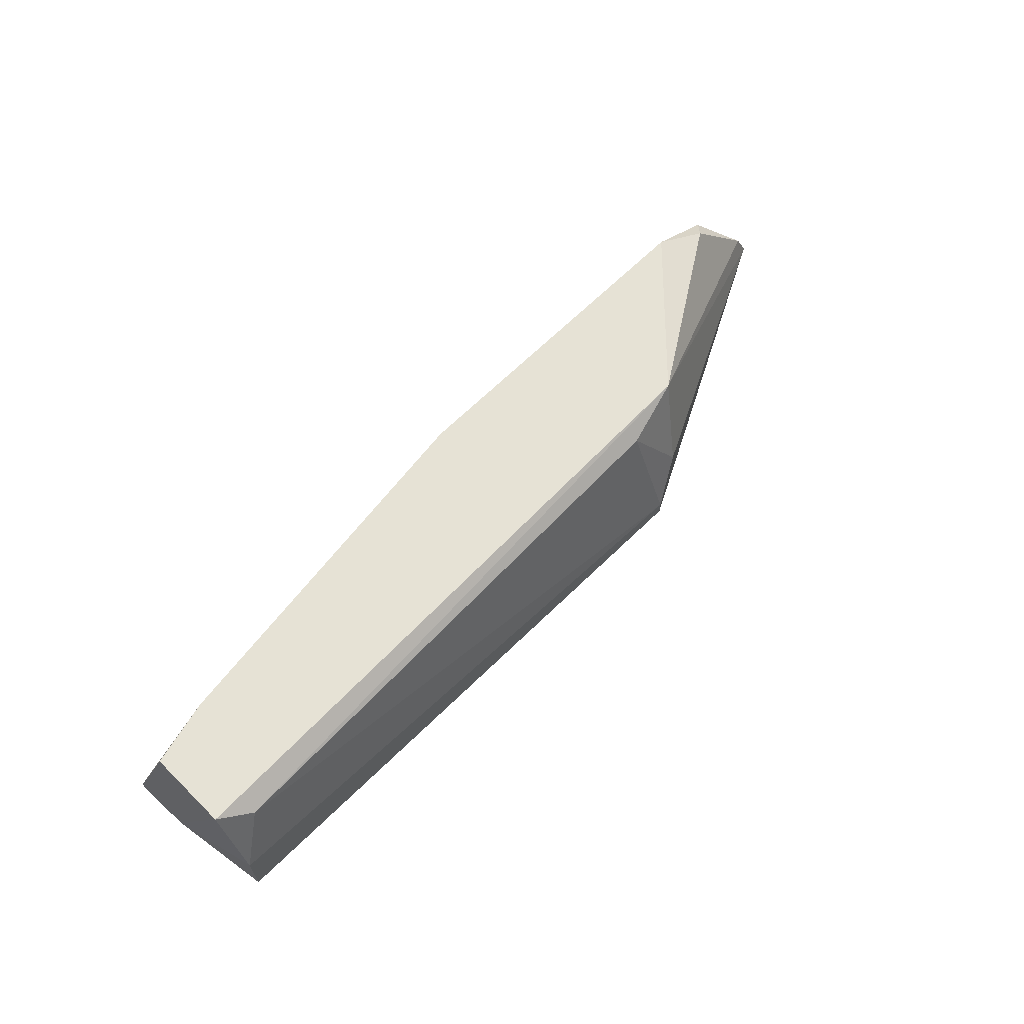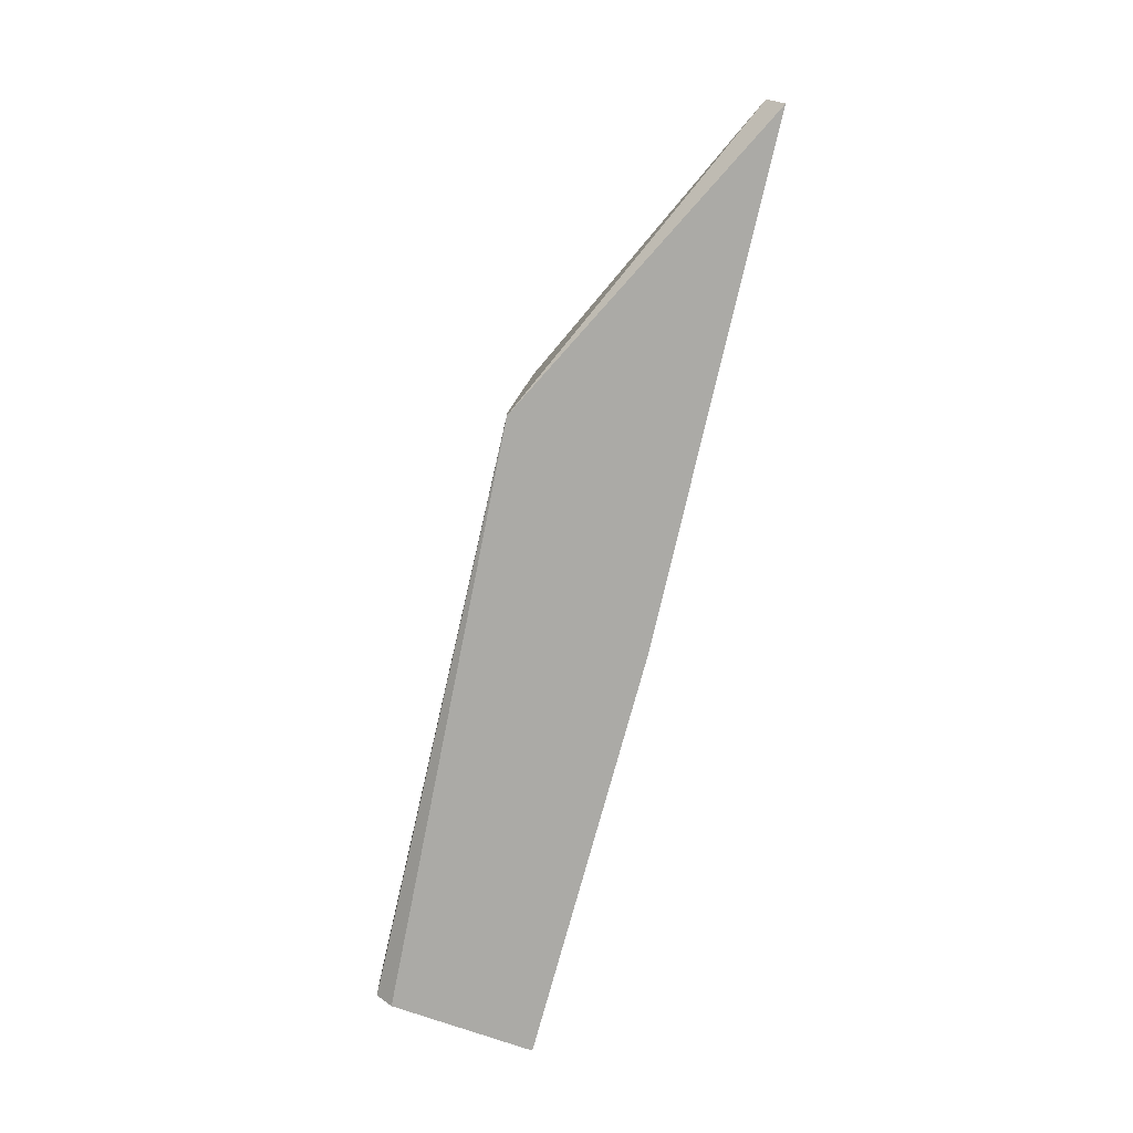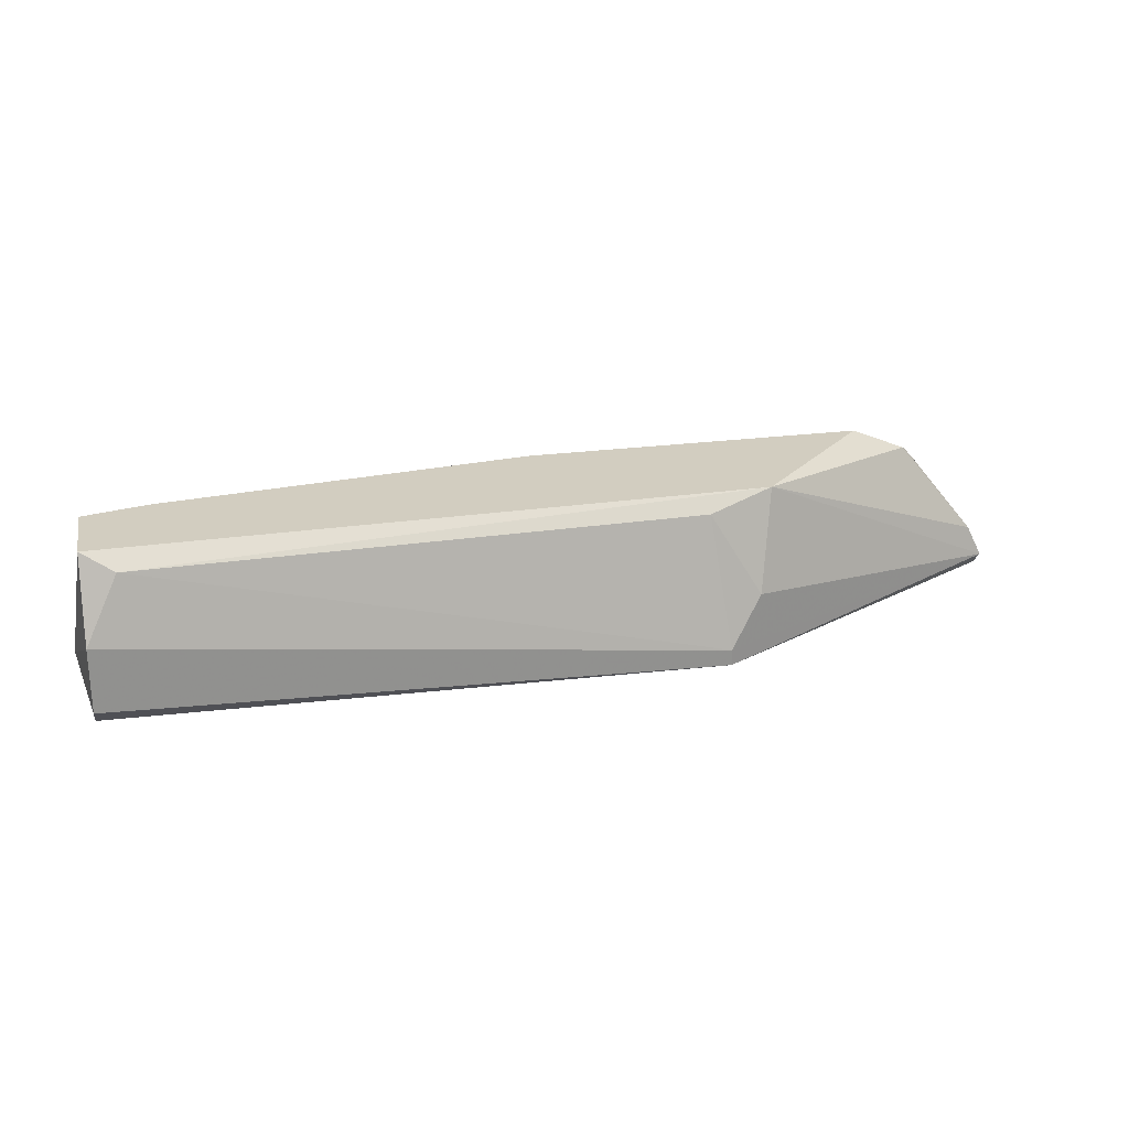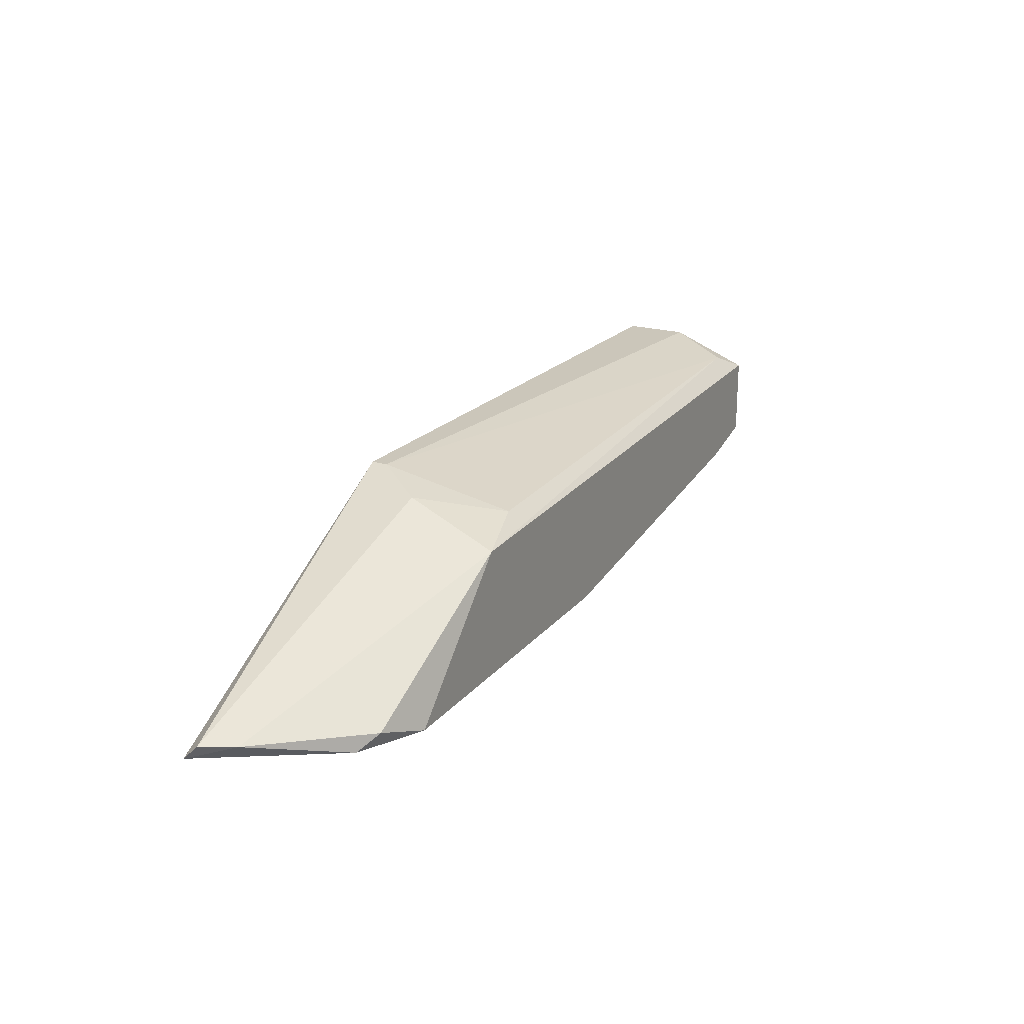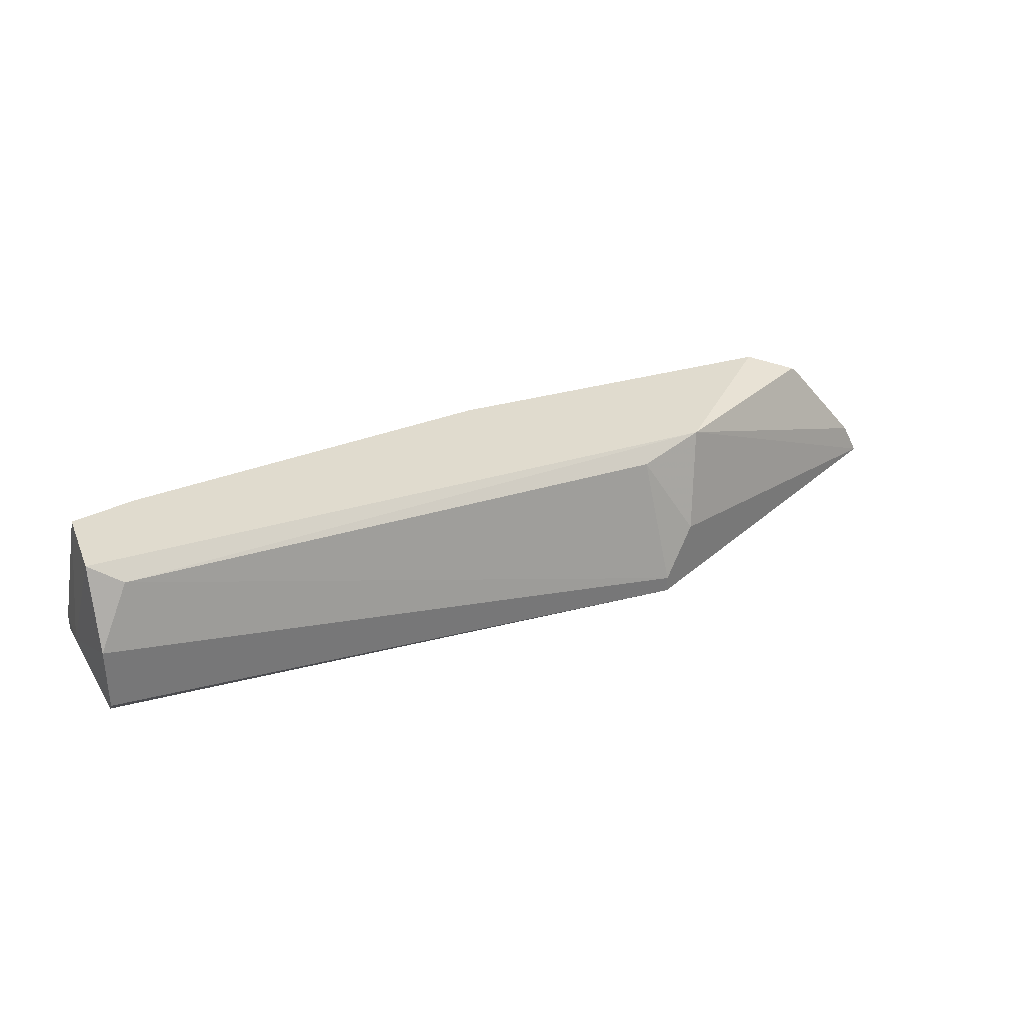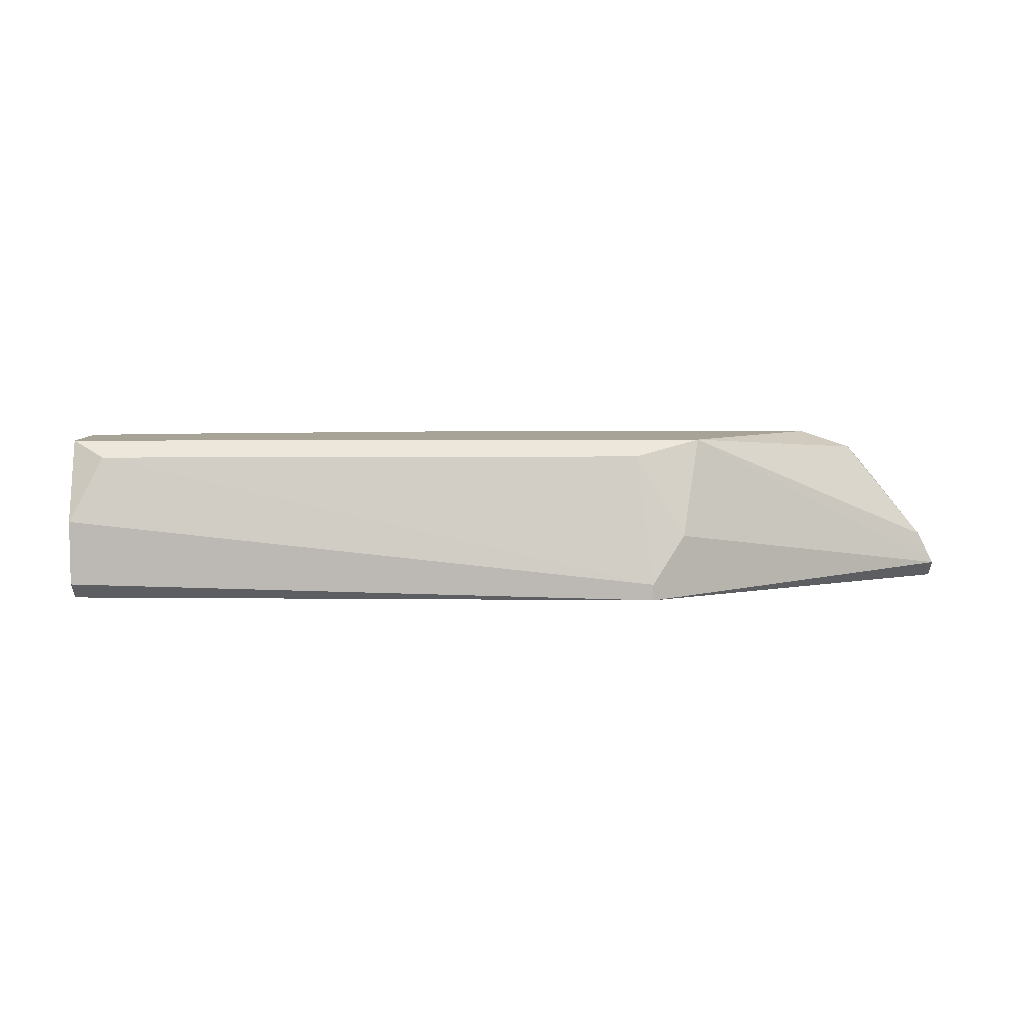
<metadata>
{"format":"obj","ext":"obj","renderer":"f3d","projection":"perspective","resolution":1024,"background":"white","views":[{"elev":64.0,"azim":-45.2,"up":"+Y"},{"elev":-75.8,"azim":77.1,"up":"+Y"},{"elev":24.4,"azim":-12.2,"up":"+Y"},{"elev":21.1,"azim":117.9,"up":"+Z"},{"elev":33.6,"azim":-20.9,"up":"+Y"},{"elev":6.7,"azim":0.2,"up":"+Y"}]}
</metadata>
<code>
v 0.0232 -0.002981 0.01462
v 0.0232 -0.002026 0.01557
v -0.03211 -0.002981 0.01557
v -0.03211 -0.002026 0.01557
v -0.03211 -0.001073 0.01939
v 0.01461 0.006555 0.01462
v 0.01843 0.004646 0.01462
v 0.006027 0.000835 0.02415
v -0.03115 0.001787 0.02511
v -0.03115 0.006555 0.01843
v -0.03115 0.006555 0.0232
v -0.03115 -0.002981 0.02415
v -0.03115 -0.002026 0.02511
v -0.02734 0.006555 0.01748
v 0.006985 0.006555 0.02225
v -0.007312 -0.002981 0.01462
v 0.004121 -0.002981 0.02511
v 0.004121 -0.002026 0.02511
v -0.005407 0.006555 0.01462
v 0.003169 0.0056 0.0232
v 0.02224 -0.000119 0.01557
v -0.02924 0.0056 0.02415
v 0.01748 0.0056 0.01557
f 23 21 7
f 3 16 17
f 16 6 1
f 17 16 1
f 15 6 10
f 6 16 19
f 10 6 19
f 22 15 11
f 15 10 11
f 3 17 12
f 17 13 12
f 15 22 20
f 13 17 9
f 22 11 9
f 6 15 23
f 15 21 23
f 20 22 18
f 9 17 18
f 22 9 18
f 10 19 14
f 17 1 2
f 1 21 2
f 21 15 2
f 18 17 2
f 18 2 8
f 15 20 8
f 20 18 8
f 2 15 8
f 16 3 4
f 19 16 4
f 10 14 4
f 14 19 4
f 11 10 5
f 3 12 5
f 12 13 5
f 13 9 5
f 9 11 5
f 4 3 5
f 10 4 5
f 1 6 7
f 21 1 7
f 6 23 7

</code>
